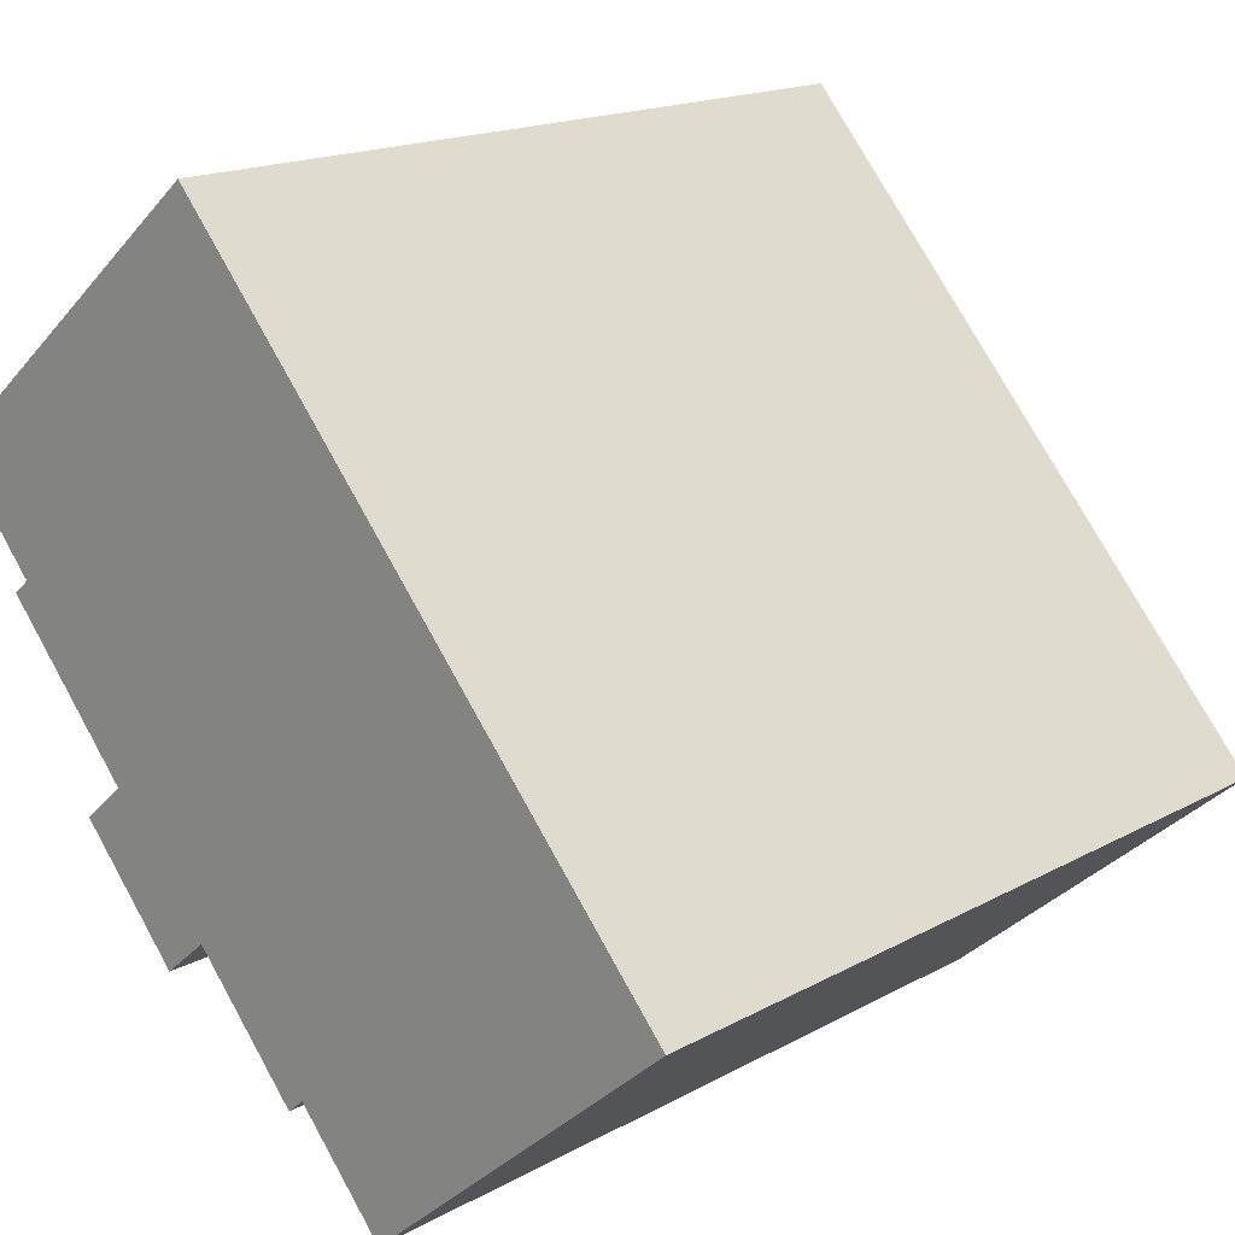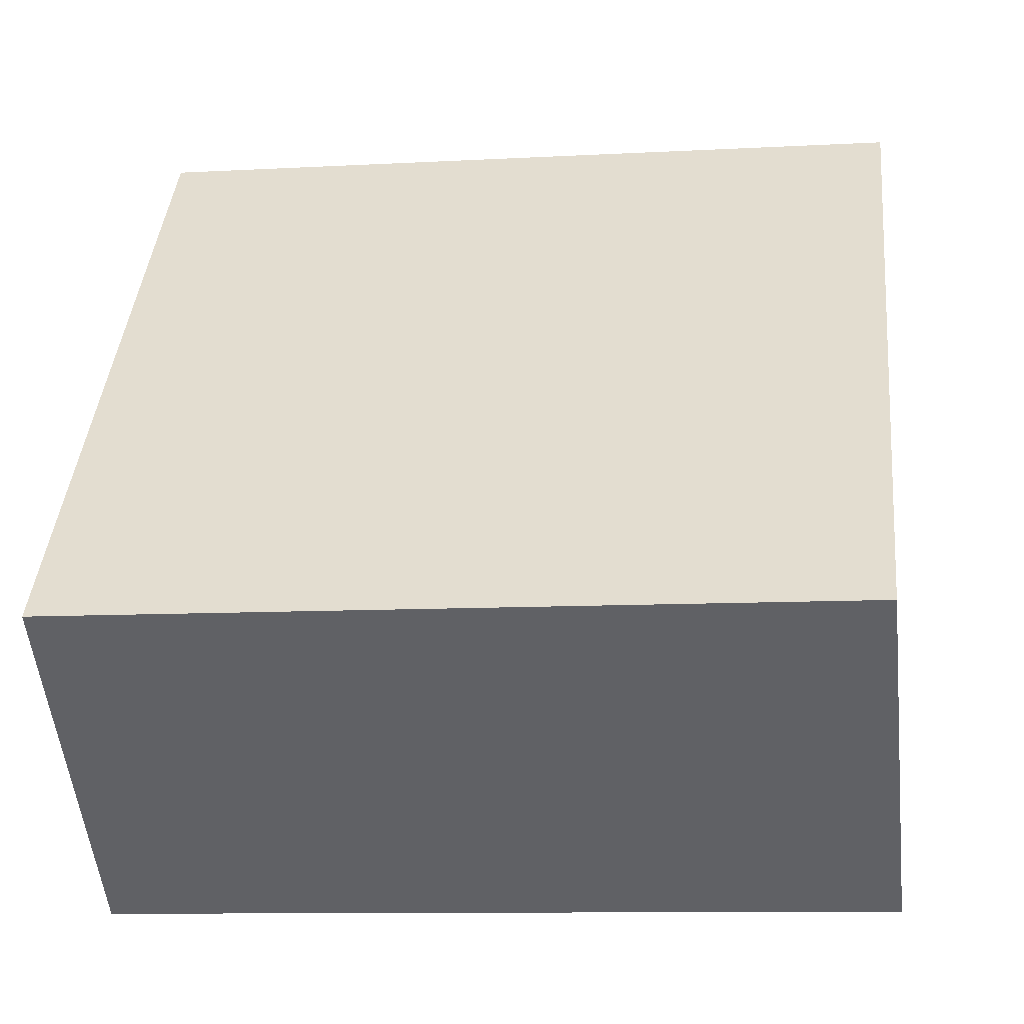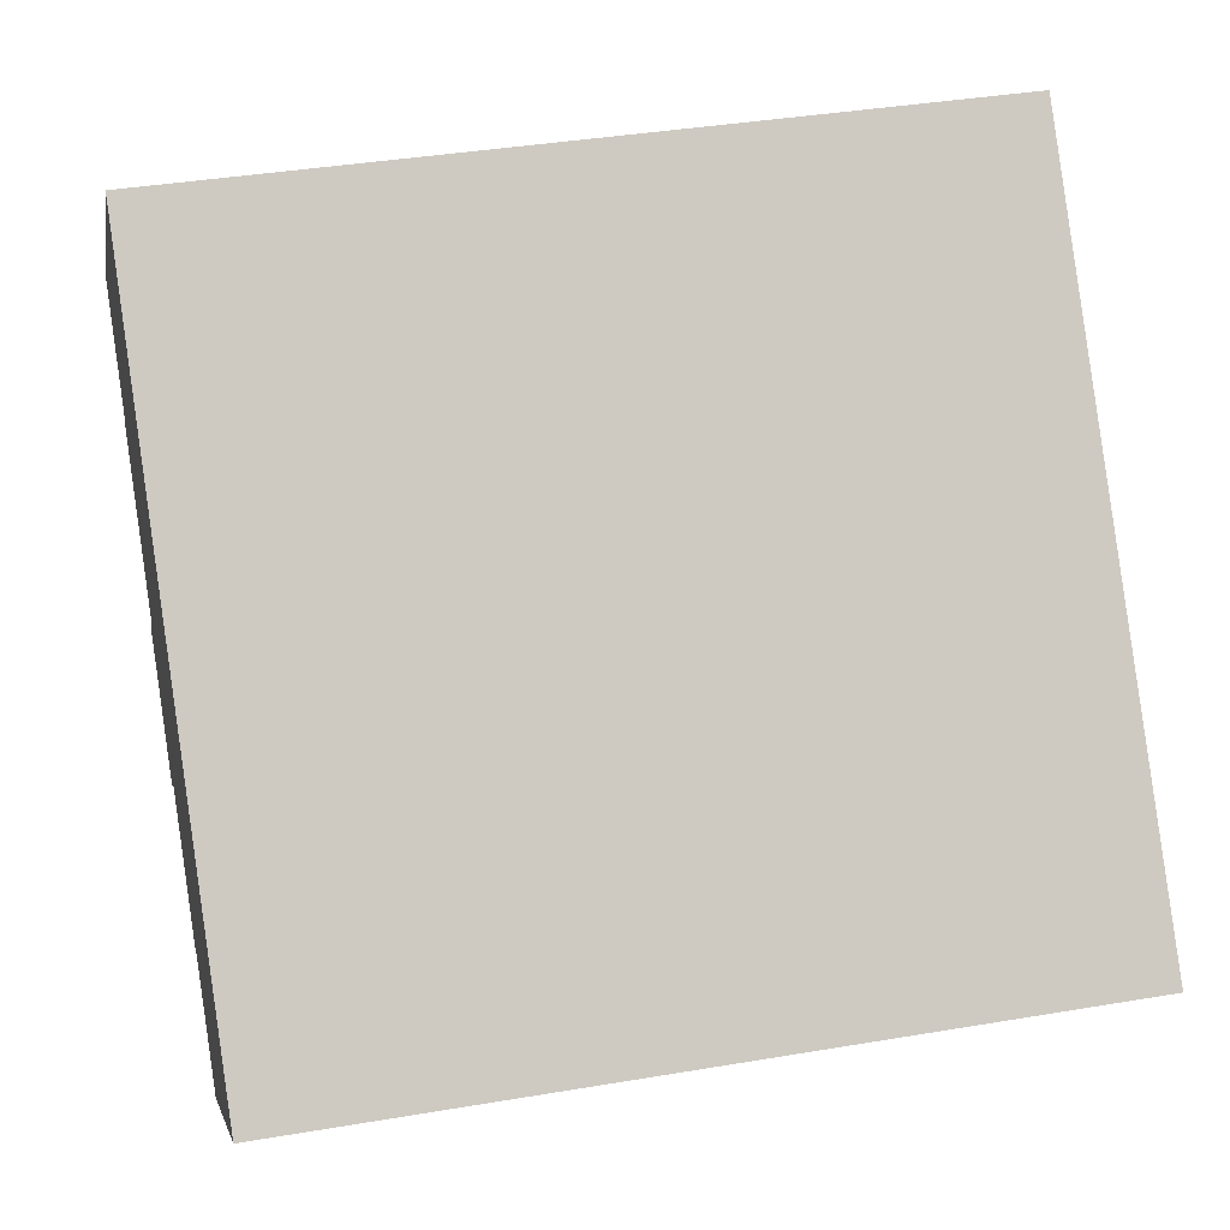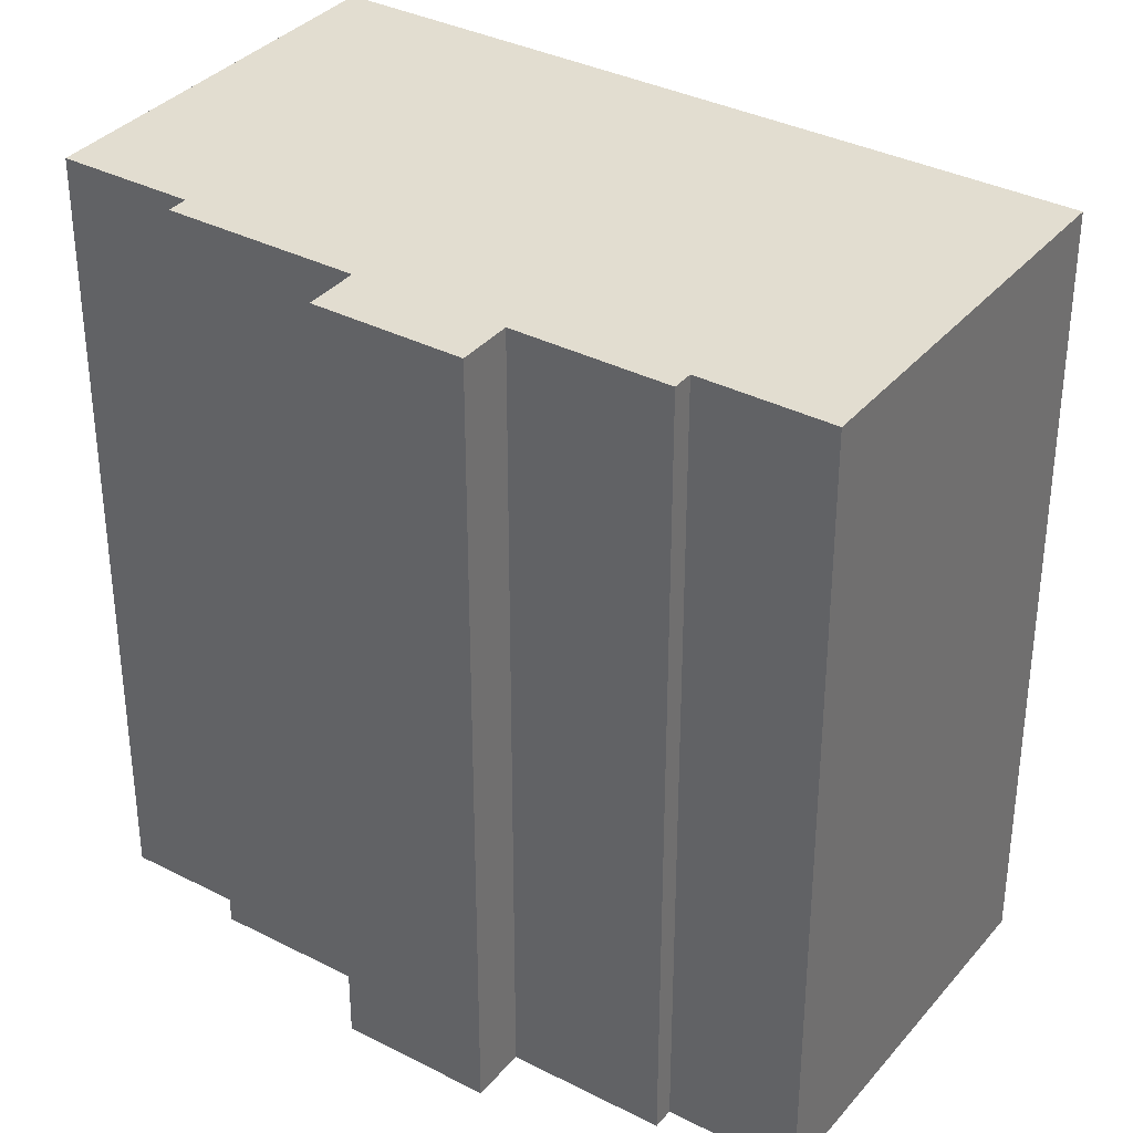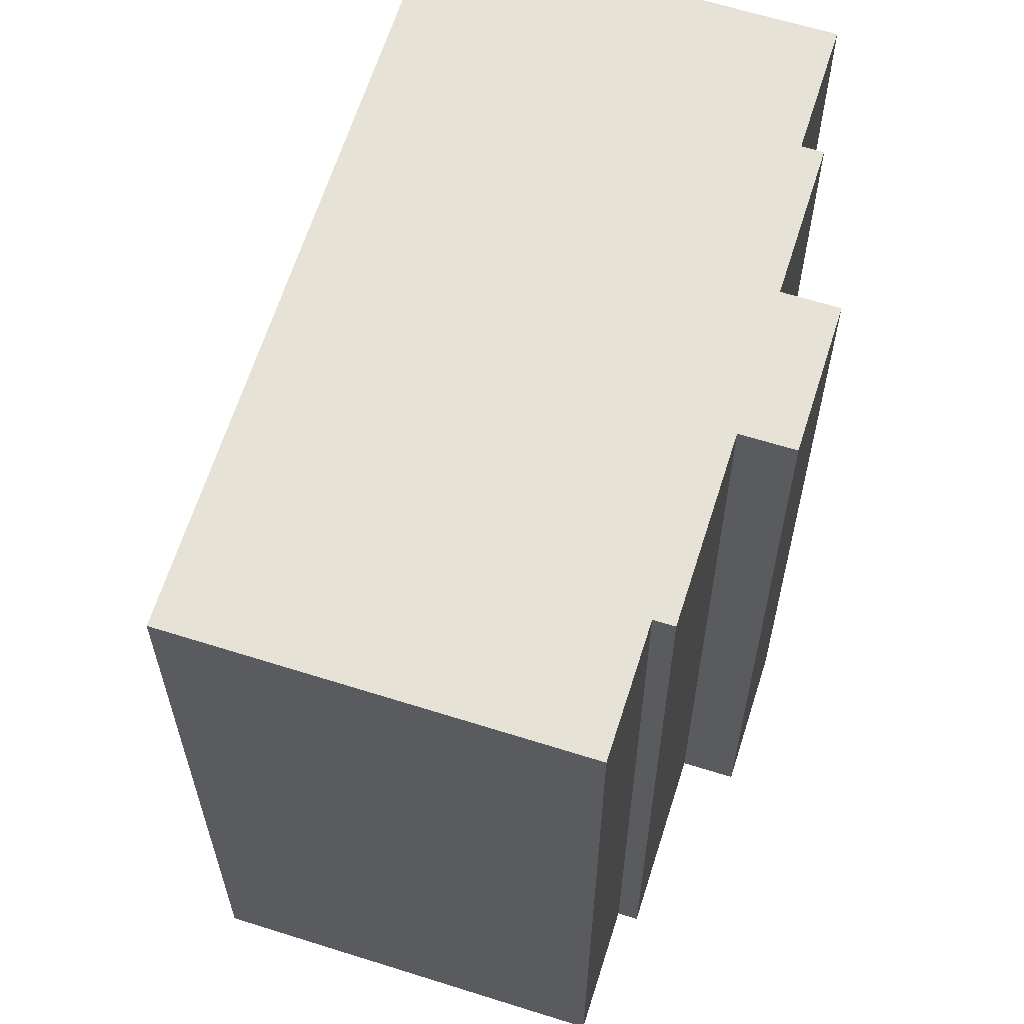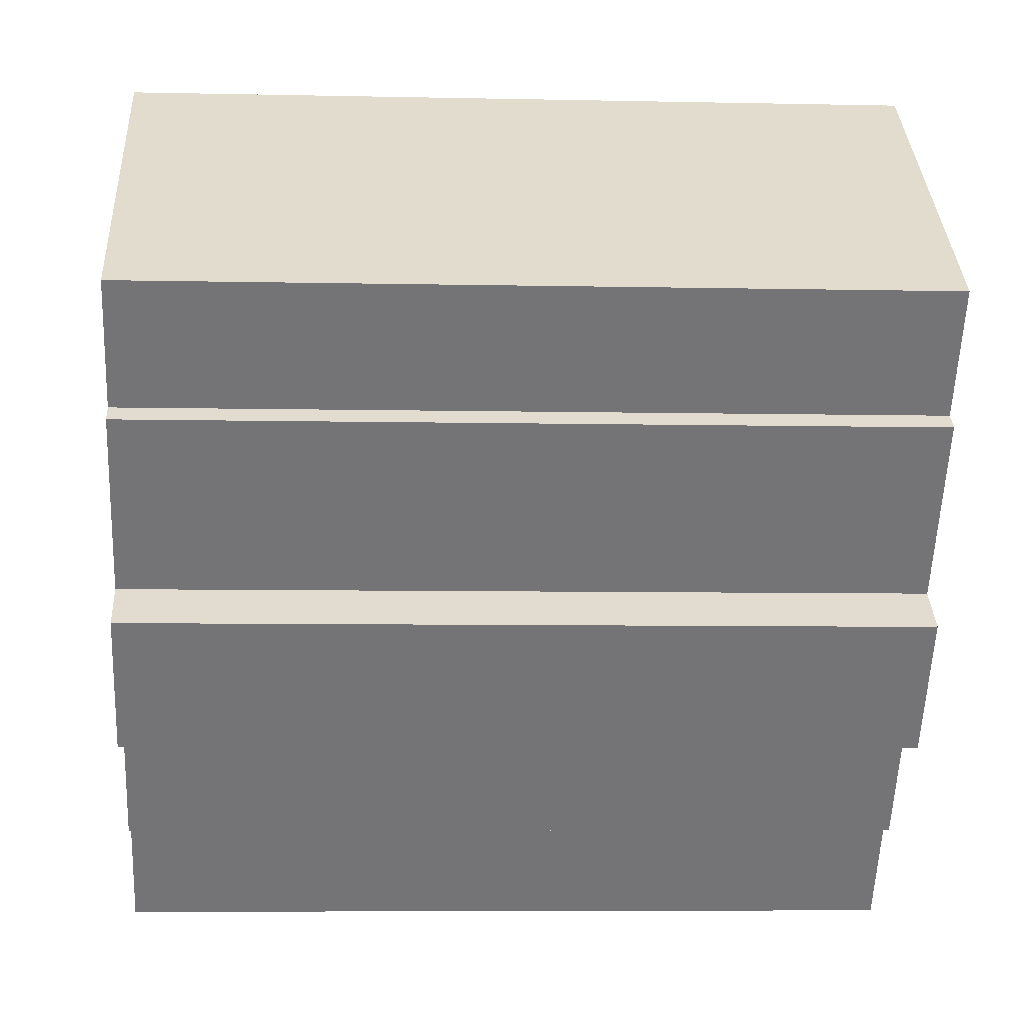
<metadata>
{"format":"obj","ext":"obj","renderer":"f3d","projection":"perspective","resolution":1024,"background":"white","views":[{"elev":16.8,"azim":-138.0,"up":"+Z"},{"elev":-10.0,"azim":-82.0,"up":"+Z"},{"elev":37.6,"azim":-102.3,"up":"+Z"},{"elev":35.3,"azim":164.9,"up":"+Y"},{"elev":63.5,"azim":58.2,"up":"+Y"},{"elev":-6.8,"azim":86.4,"up":"+Z"}]}
</metadata>
<code>
v  13.93 22.05 16.11
v  8.506 22.05 -7.315
v  0 22.05 1.35e-15
v  10.91 22.05 -4.513
v  11.37 22.05 -4.907
v  14.21 22.05 -1.597
v  15.41 22.05 -2.626
v  16.97 22.05 1.548
v  18.24 22.05 3.021
v  20.02 22.05 5.994
v  22.46 22.05 8.831
v  20.47 22.05 5.613
v  18.14 22.05 0.548
v  22.46 -5.407e-16 8.831
v  20.02 -3.67e-16 5.994
v  20.47 -3.437e-16 5.613
v  16.97 -9.479e-17 1.548
v  18.24 -1.85e-16 3.021
v  18.14 -3.356e-17 0.548
v  15.41 1.608e-16 -2.626
v  14.21 9.779e-17 -1.597
v  11.37 3.005e-16 -4.907
v  10.91 2.763e-16 -4.513
v  8.506 4.479e-16 -7.315
v  13.93 -9.866e-16 16.11
v  0 0 0
g defaultobject
f 1 2 3
f 2 1 4
f 4 1 5
f 5 1 6
f 6 1 7
f 7 1 8
f 8 1 9
f 9 1 10
f 10 1 11
f 12 9 10
f 13 7 8
f 14 10 11
f 10 14 15
f 16 9 12
f 9 16 8
f 8 16 17
f 17 16 18
f 19 7 13
f 7 19 20
f 21 5 6
f 5 21 22
f 23 2 4
f 2 23 24
f 15 12 10
f 12 15 16
f 17 13 8
f 13 17 19
f 25 11 1
f 11 25 14
f 20 6 7
f 6 20 21
f 22 4 5
f 4 22 23
f 24 3 2
f 3 24 26
f 26 1 3
f 1 26 25
f 19 17 20
f 16 15 18
f 24 25 26
f 25 24 23
f 25 23 22
f 25 22 21
f 25 21 20
f 25 20 17
f 25 17 18
f 25 18 15
f 25 15 14

</code>
